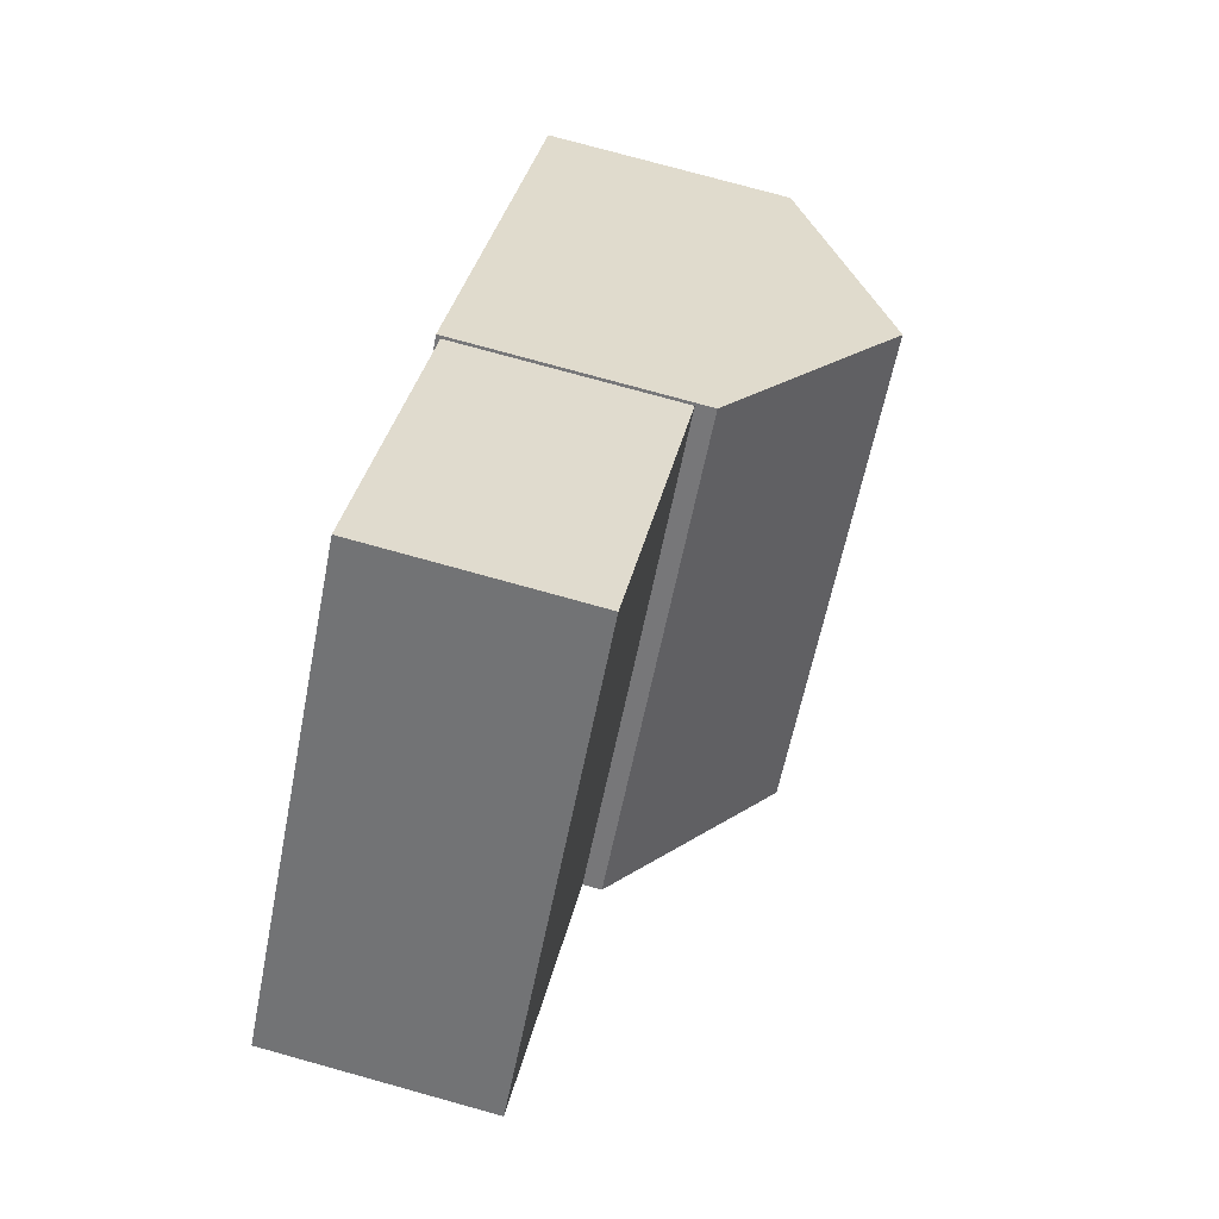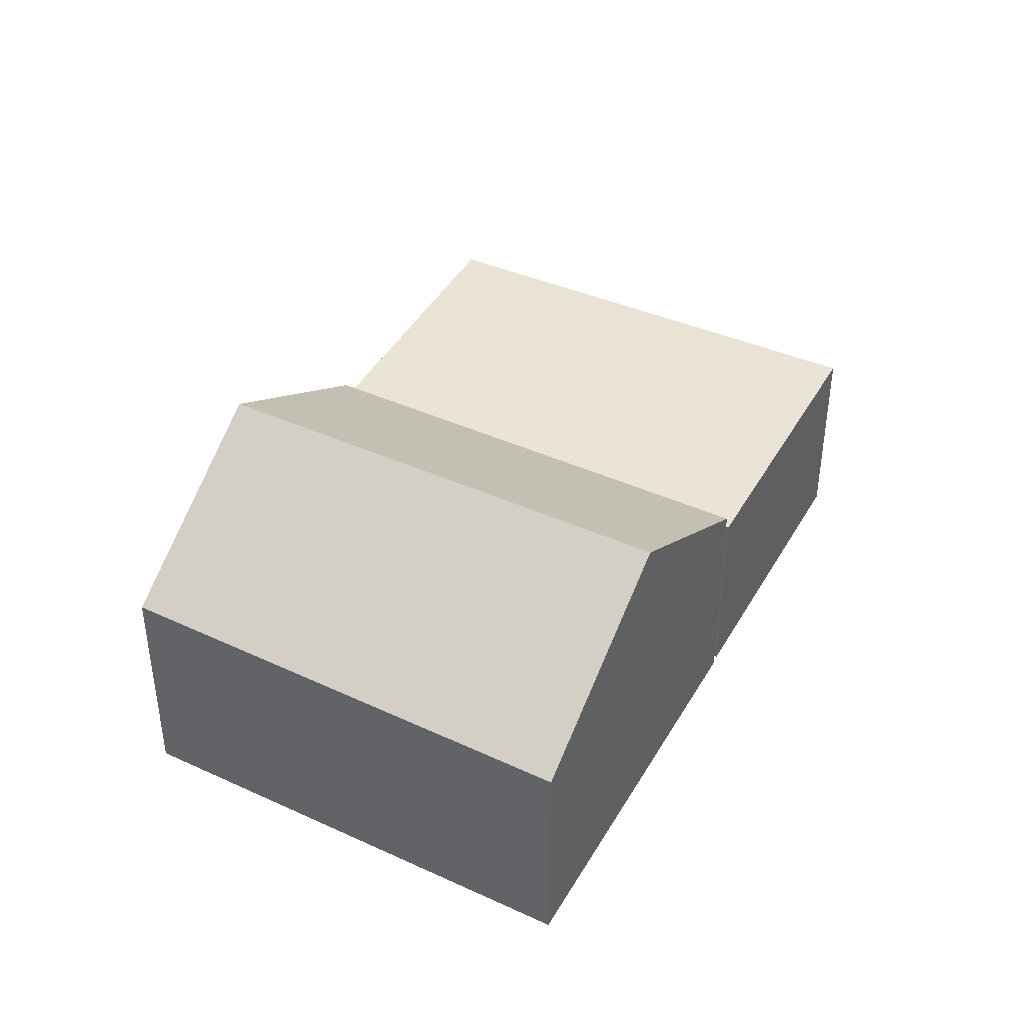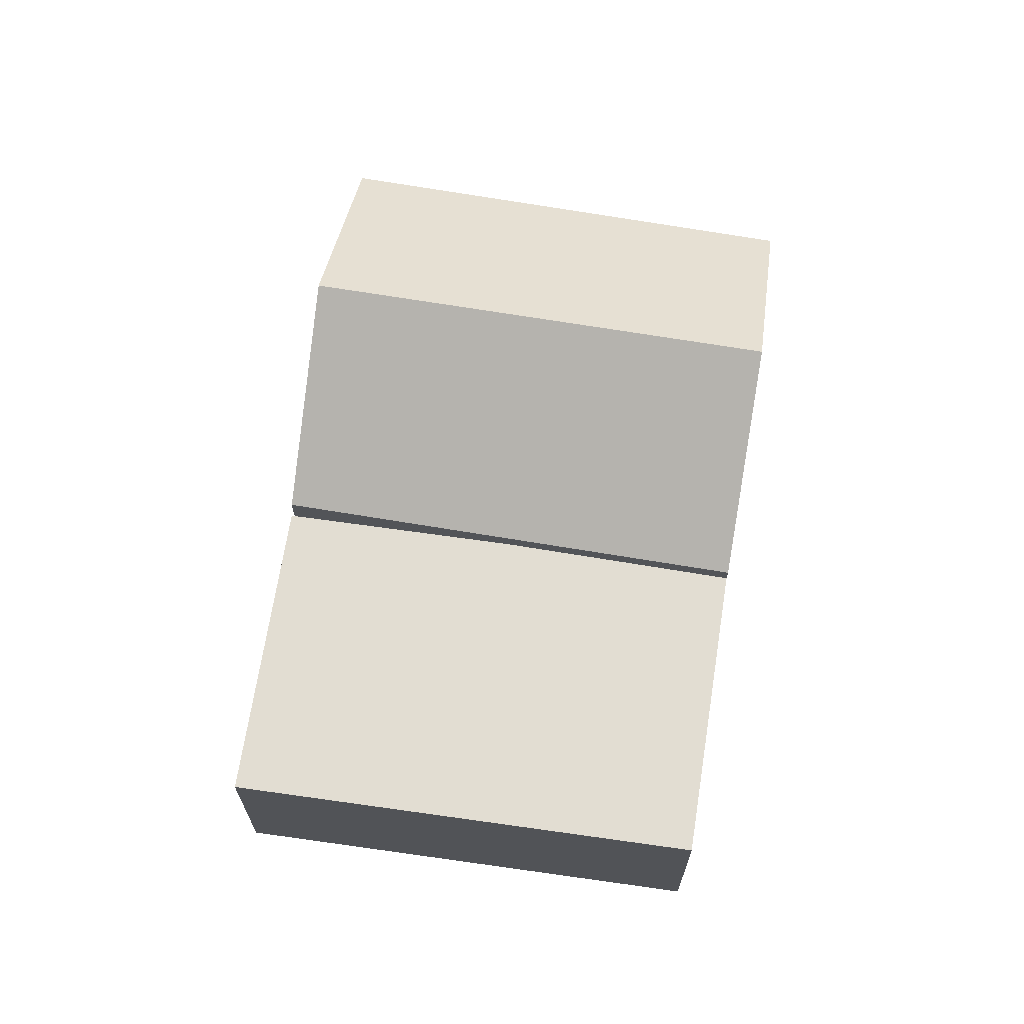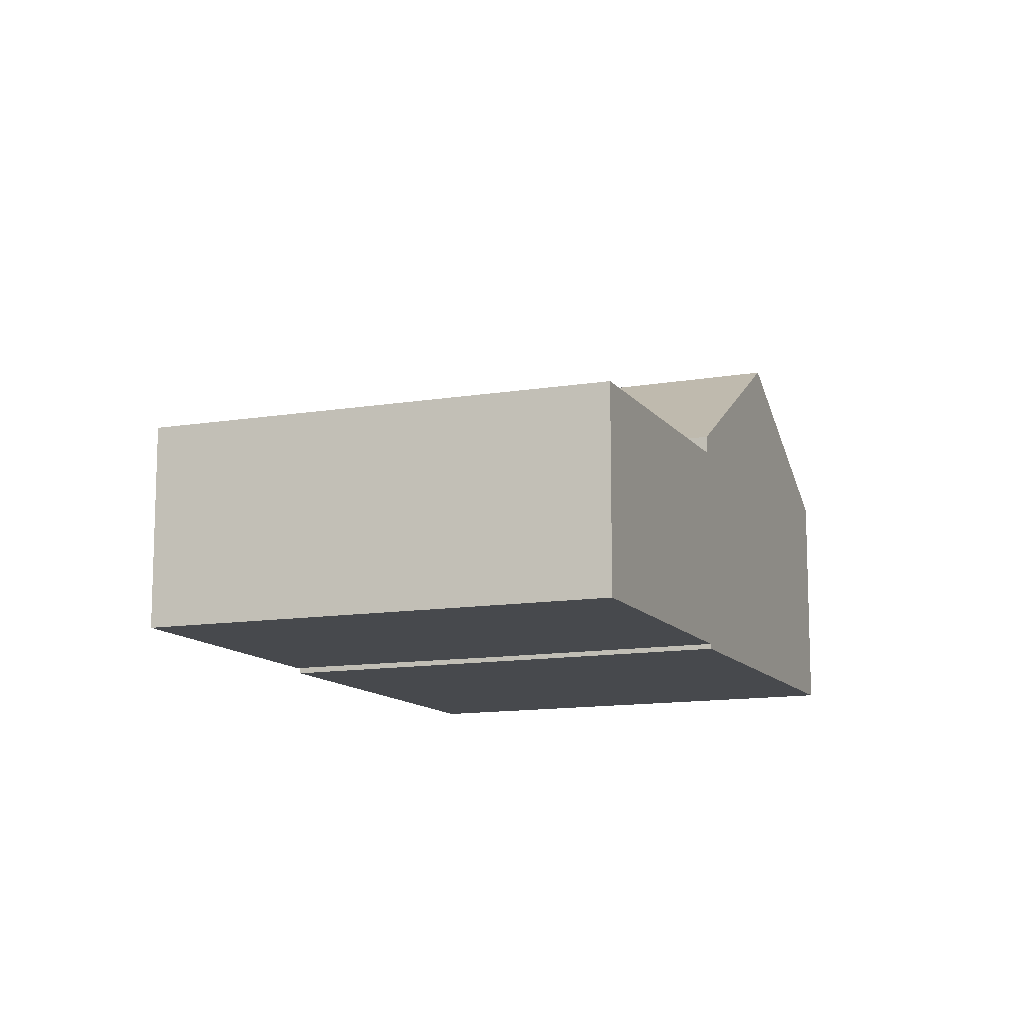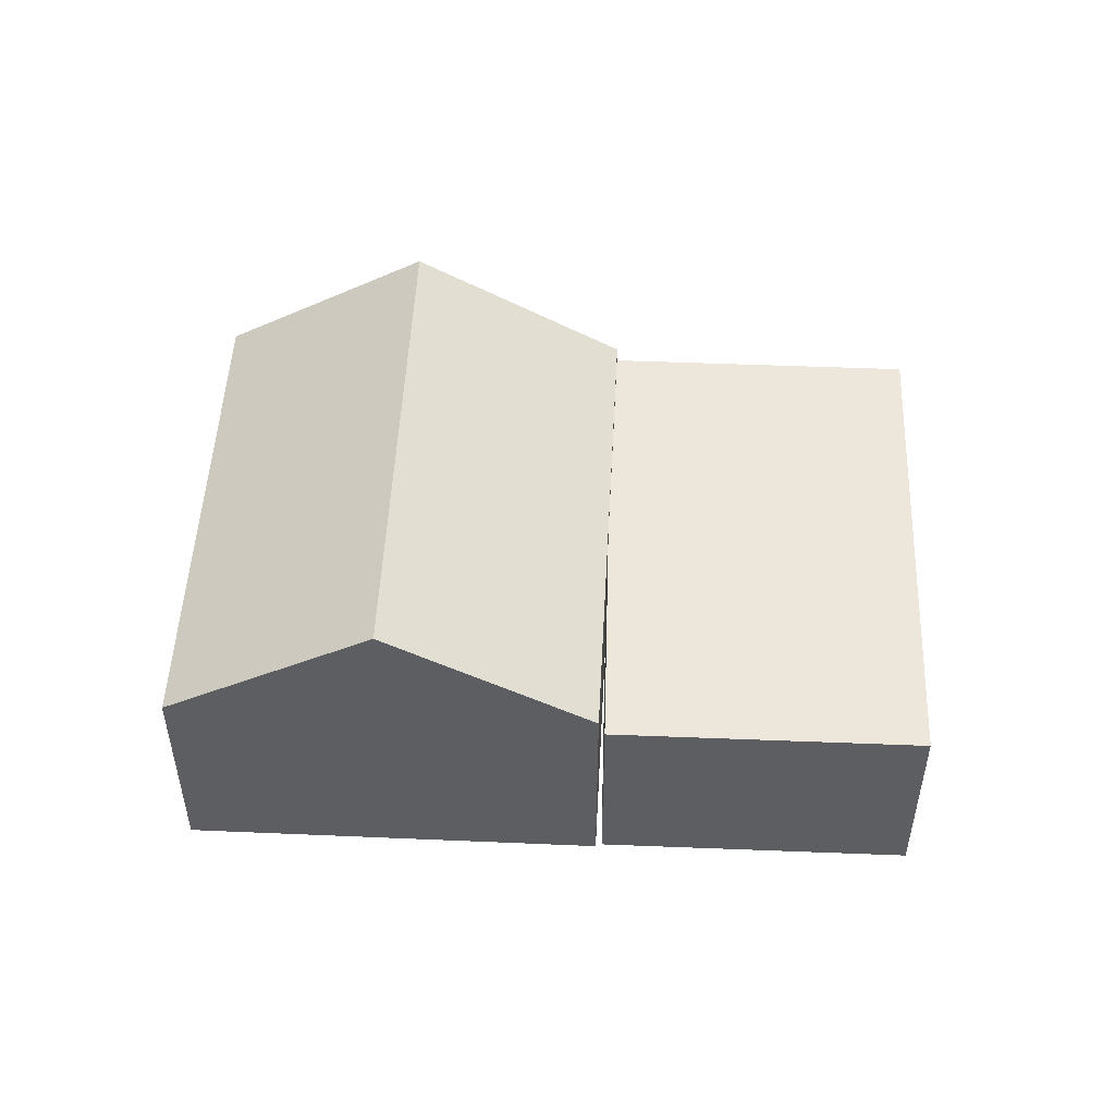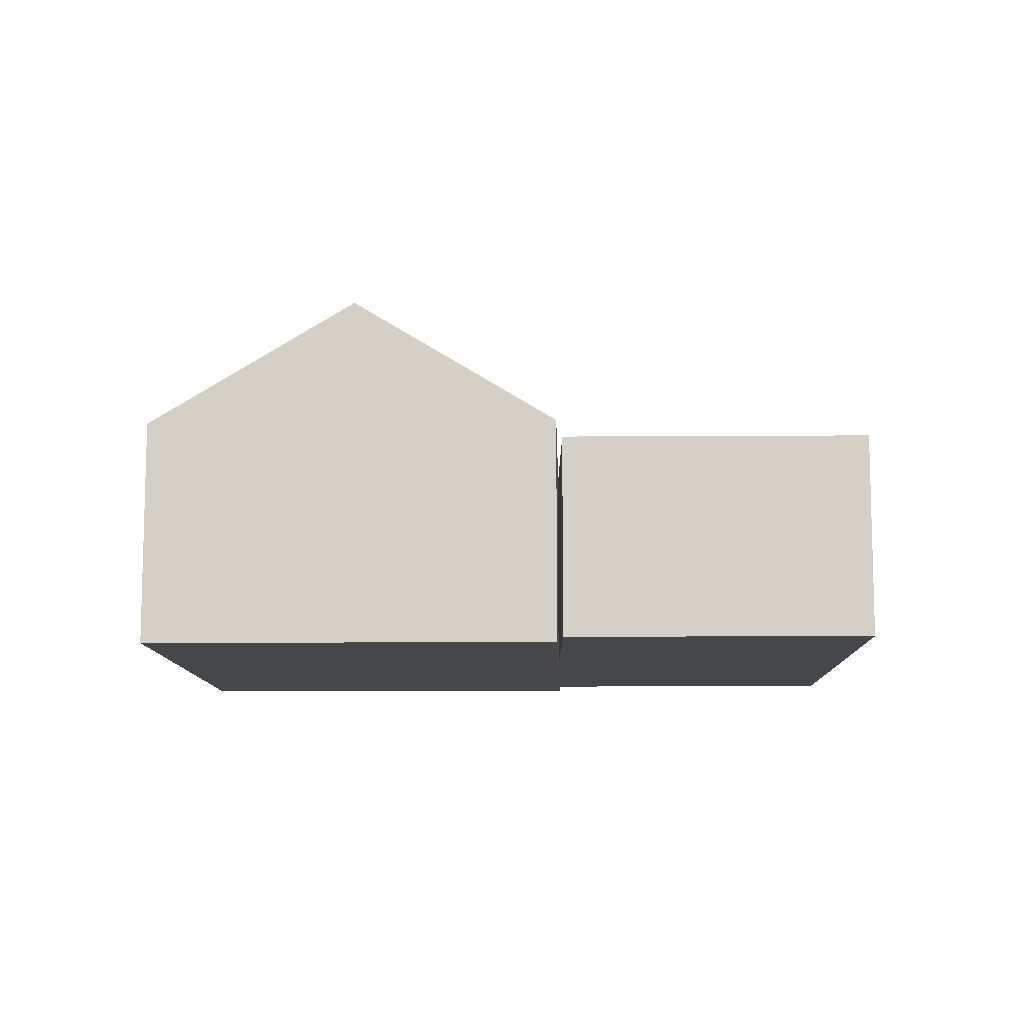
<metadata>
{"format":"obj","ext":"obj","renderer":"f3d","projection":"perspective","resolution":1024,"background":"white","views":[{"elev":76.4,"azim":105.5,"up":"+Z"},{"elev":42.7,"azim":-106.3,"up":"+Y"},{"elev":68.2,"azim":55.0,"up":"+Y"},{"elev":-12.1,"azim":68.3,"up":"+Y"},{"elev":52.4,"azim":-41.5,"up":"+Y"},{"elev":-10.5,"azim":-42.9,"up":"+Y"}]}
</metadata>
<code>
v  4.774 -2.846e-16 4.648
v  13.47 -1.525e-16 2.49
v  8.292 -4.921e-16 8.037
v  9.956 5.505e-17 -0.899
v  4.712 -0.08 4.576
v  7.676 -0.08 -3.095
v  10.02 -0.08 -0.8334
v  2.374 -0.08 2.305
v  5.364 -0.08 -5.322
v  0 -0.08 -4.898e-18
v  8.293 3.217 8.037
v  4.774 3.217 4.648
v  9.956 3.217 -0.8991
v  13.47 3.217 2.49
v  4.712 3.49 4.576
v  10.02 3.49 -0.8335
v  2.374 5.453 2.305
v  7.534e-05 3.461 -0.0001122
v  5.364 3.52 -5.323
v  7.677 5.453 -3.095
g defaultobject
f 1 2 3
f 2 1 4
f 5 6 7
f 6 5 8
f 6 8 9
f 9 8 10
f 11 1 3
f 1 11 12
f 12 4 1
f 4 12 13
f 4 14 2
f 14 4 13
f 2 11 3
f 11 2 14
f 7 15 5
f 15 7 16
f 15 8 5
f 8 15 17
f 17 10 8
f 10 17 18
f 18 9 10
f 9 18 19
f 9 20 6
f 20 9 19
f 6 16 7
f 16 6 20
f 14 12 11
f 12 14 13
f 19 17 20
f 17 19 18
f 20 15 16
f 15 20 17

</code>
